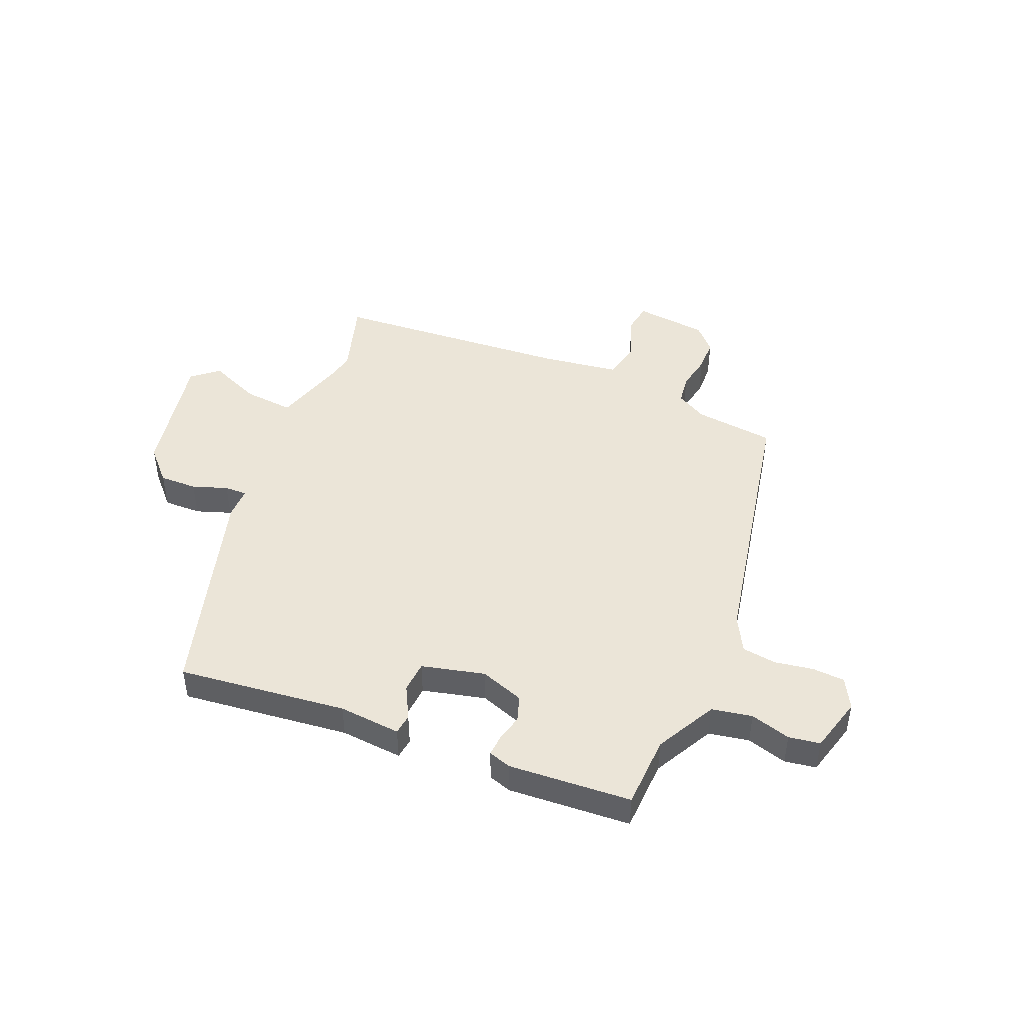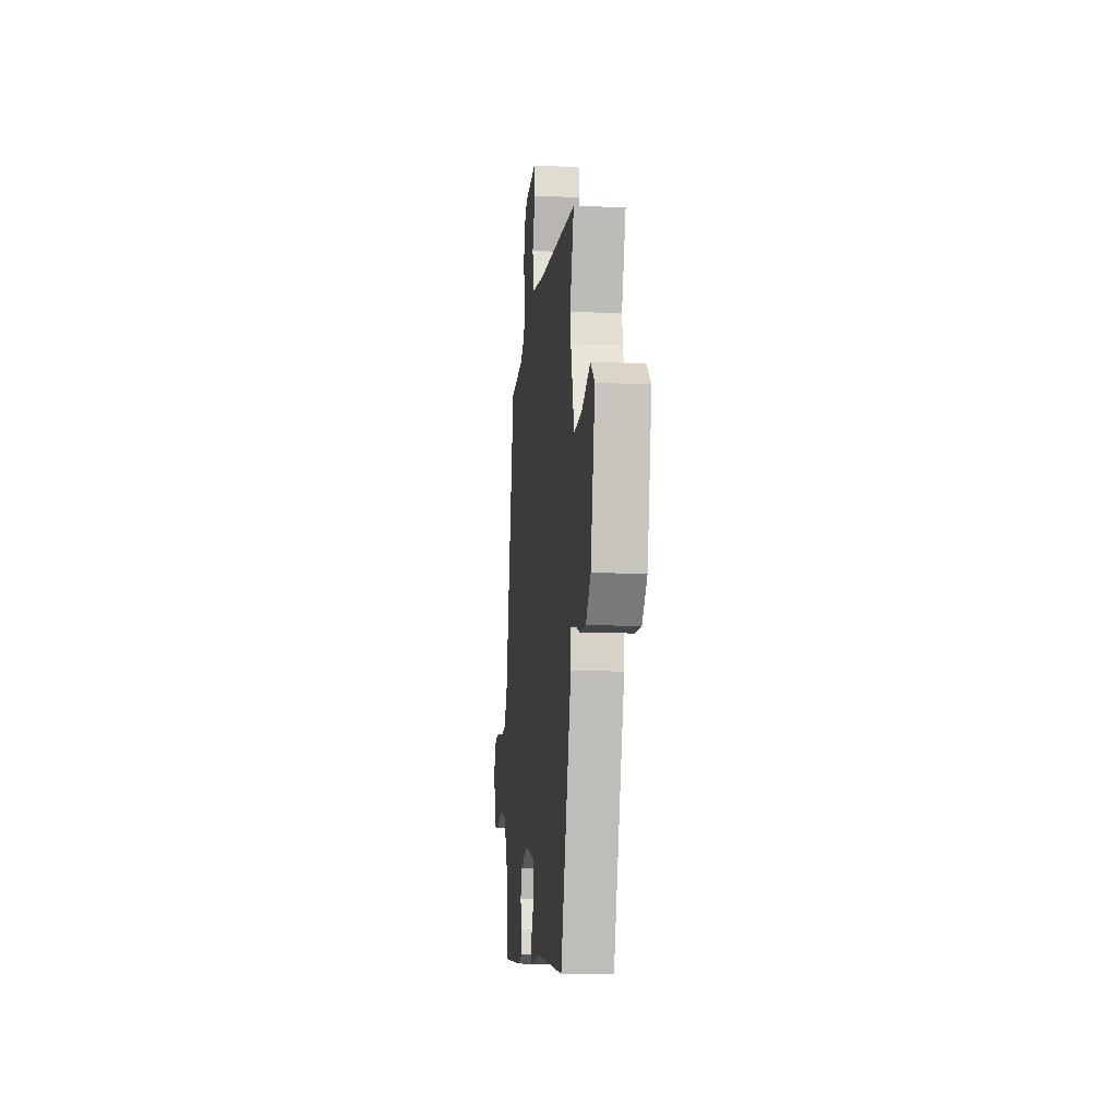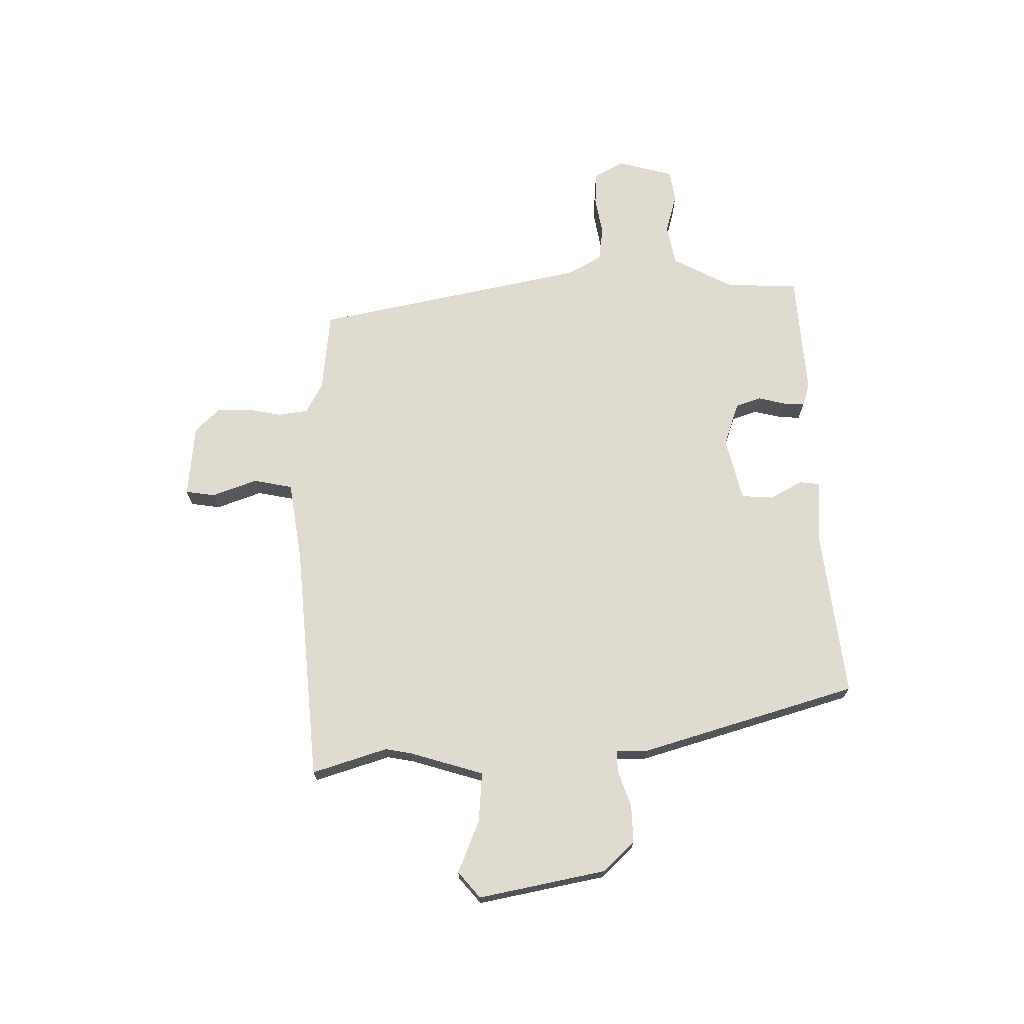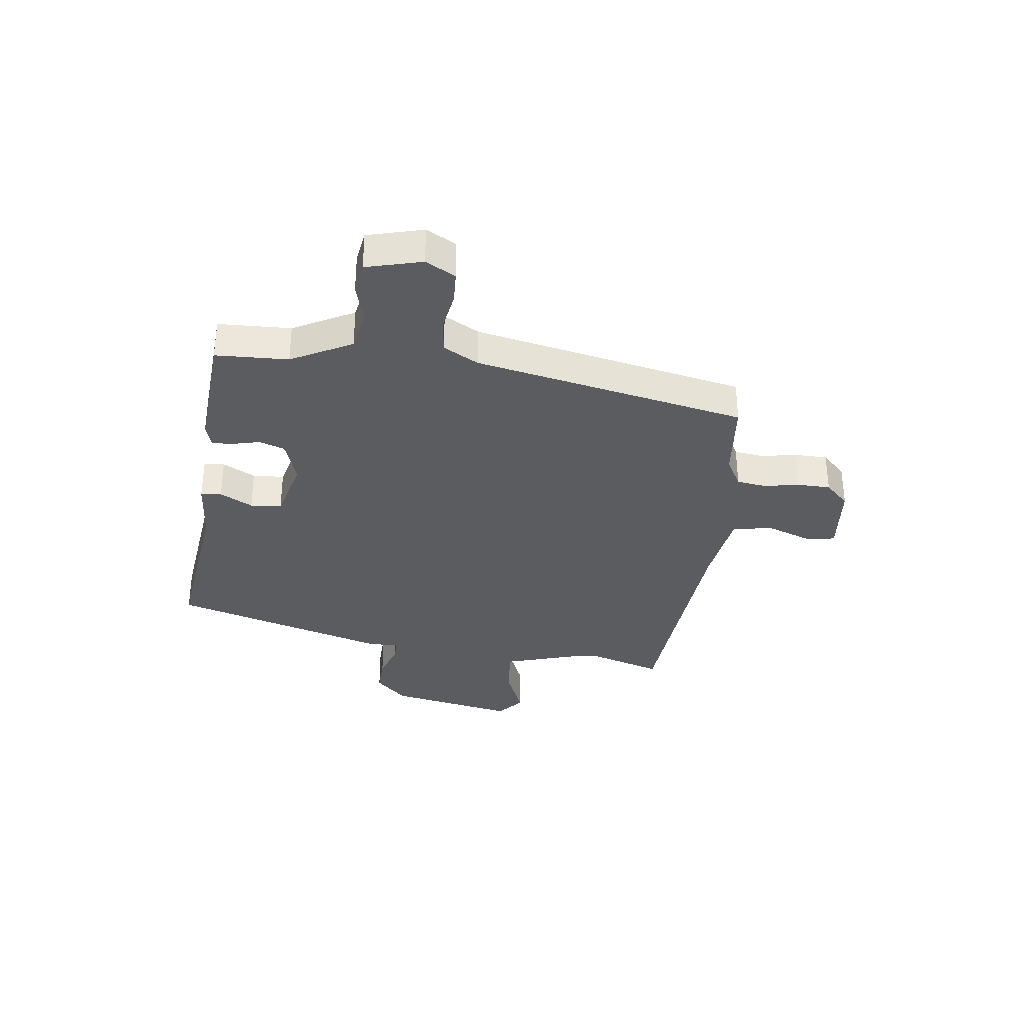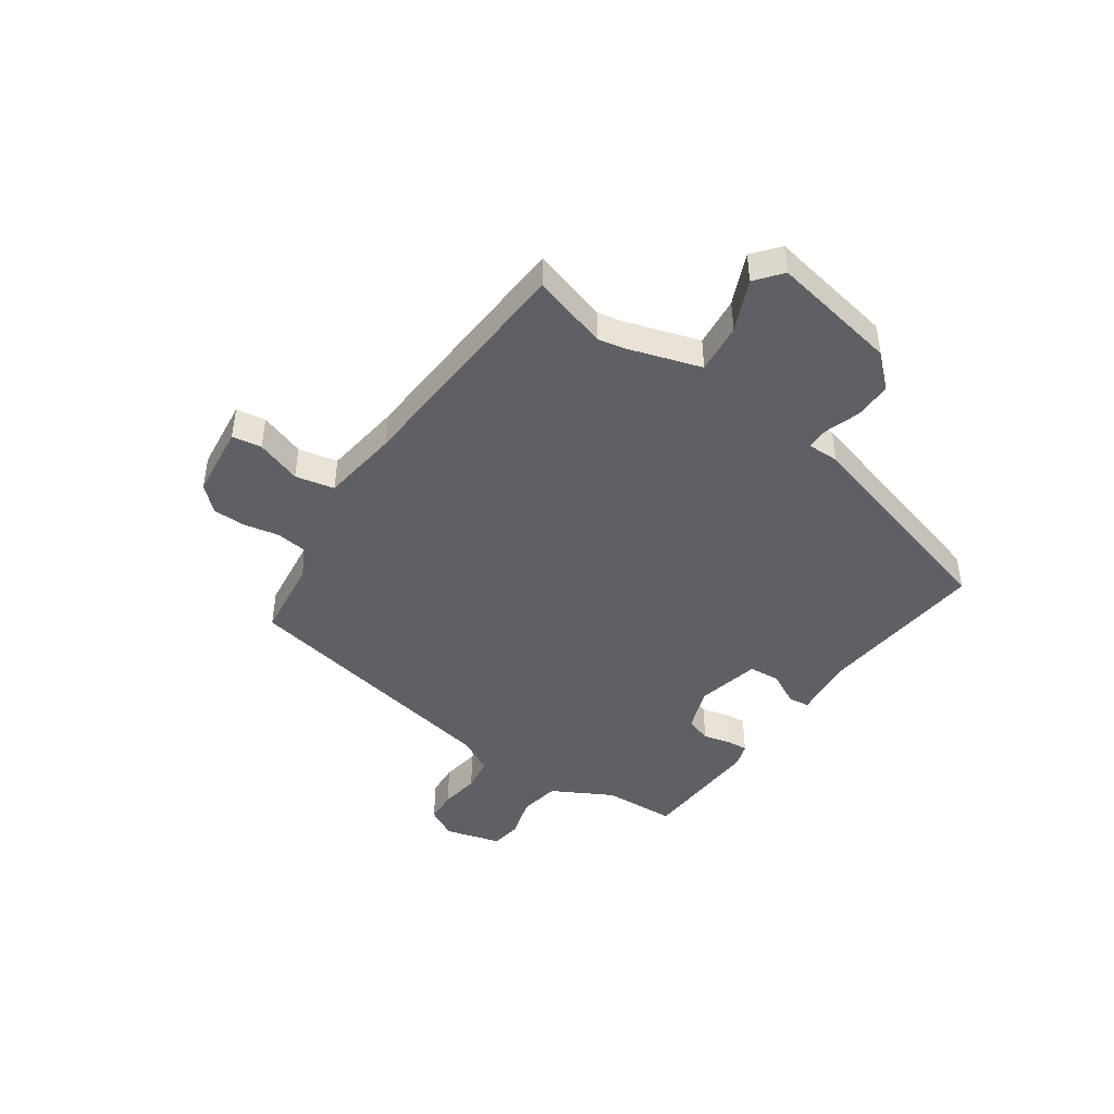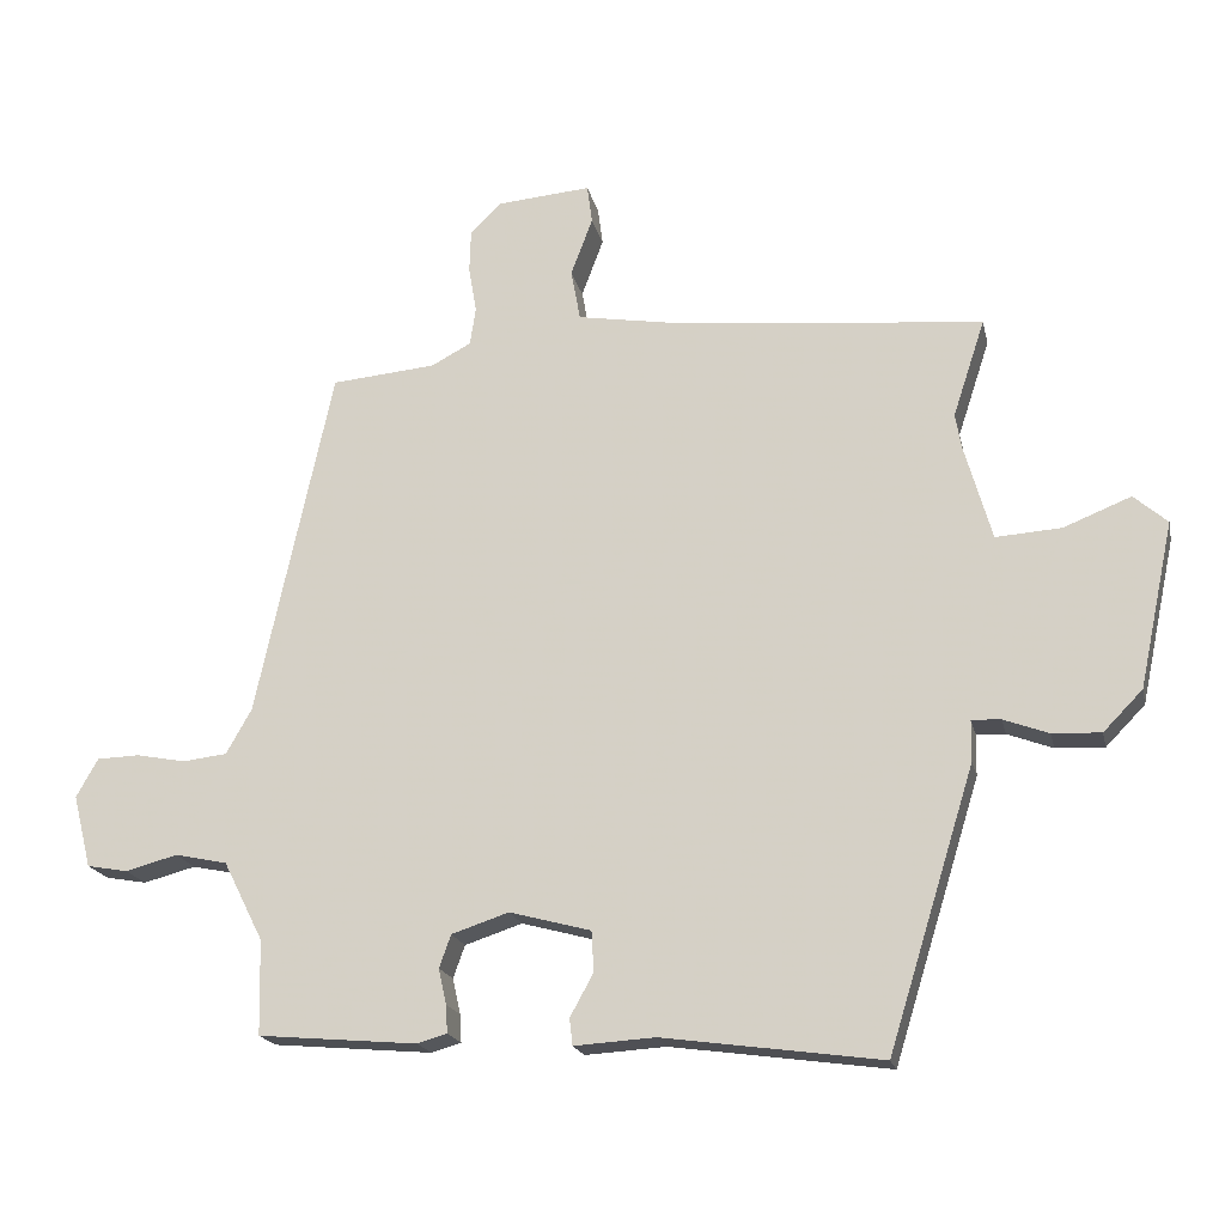
<metadata>
{"format":"obj","ext":"obj","renderer":"f3d","projection":"perspective","resolution":1024,"background":"white","views":[{"elev":45.9,"azim":-156.2,"up":"+Y"},{"elev":-12.0,"azim":84.0,"up":"+Z"},{"elev":70.5,"azim":90.0,"up":"+Y"},{"elev":-34.1,"azim":-96.4,"up":"+Y"},{"elev":-45.1,"azim":57.0,"up":"+Y"},{"elev":-18.9,"azim":12.4,"up":"+Z"}]}
</metadata>
<code>
v 0.503 0.07 0.509
v 0.459 0.07 0.375
v 0.467 0.07 0.328
v 0.505 0.07 0.195
v 0.595 0.07 0.201
v 0.688 0.07 0.238
v 0.734 0.07 0.198
v 0.686 0.07 -0.029
v 0.632 0.07 -0.084
v 0.565 0.07 -0.081
v 0.503 0.07 -0.058
v 0.463 0.07 -0.056
v 0.462 0.07 -0.113
v 0.343 0.07 -0.497
v 0.042 0.07 -0.456
v -0.069 0.07 -0.463
v -0.073 0.07 -0.426
v -0.041 0.07 -0.368
v -0.044 0.07 -0.312
v -0.156 0.07 -0.282
v -0.235 0.07 -0.308
v -0.251 0.07 -0.353
v -0.24 0.07 -0.402
v -0.238 0.07 -0.44
v -0.279 0.07 -0.452
v -0.498 0.07 -0.433
v -0.501 0.07 -0.303
v -0.556 0.07 -0.194
v -0.628 0.07 -0.179
v -0.7 0.07 -0.198
v -0.756 0.07 -0.188
v -0.781 0.07 -0.088
v -0.751 0.07 -0.035
v -0.693 0.07 -0.033
v -0.624 0.07 -0.046
v -0.563 0.07 -0.039
v -0.528 0.07 0.023
v -0.423 0.07 0.506
v -0.279 0.07 0.519
v -0.224 0.07 0.548
v -0.216 0.07 0.601
v -0.227 0.07 0.664
v -0.225 0.07 0.723
v -0.183 0.07 0.765
v -0.053 0.07 0.776
v -0.046 0.07 0.723
v -0.076 0.07 0.643
v -0.063 0.07 0.573
v 0.076 0.07 0.55
v 0.503 0 0.509
v 0.459 0 0.375
v 0.467 0 0.328
v 0.505 0 0.195
v 0.595 0 0.201
v 0.688 0 0.238
v 0.734 0 0.198
v 0.686 0 -0.029
v 0.632 0 -0.084
v 0.565 0 -0.081
v 0.503 0 -0.058
v 0.463 0 -0.056
v 0.462 0 -0.113
v 0.343 0 -0.497
v 0.042 0 -0.456
v -0.069 0 -0.463
v -0.073 0 -0.426
v -0.041 0 -0.368
v -0.044 0 -0.312
v -0.156 0 -0.282
v -0.235 0 -0.308
v -0.251 0 -0.353
v -0.24 0 -0.402
v -0.238 0 -0.44
v -0.279 0 -0.452
v -0.498 0 -0.433
v -0.501 0 -0.303
v -0.556 0 -0.194
v -0.628 0 -0.179
v -0.7 0 -0.198
v -0.756 0 -0.188
v -0.781 0 -0.088
v -0.751 0 -0.035
v -0.693 0 -0.033
v -0.624 0 -0.046
v -0.563 0 -0.039
v -0.528 0 0.023
v -0.423 0 0.506
v -0.279 0 0.519
v -0.224 0 0.548
v -0.216 0 0.601
v -0.227 0 0.664
v -0.225 0 0.723
v -0.183 0 0.765
v -0.053 0 0.776
v -0.046 0 0.723
v -0.076 0 0.643
v -0.063 0 0.573
v 0.076 0 0.55
f 45 46 47
f 44 45 47
f 43 44 47
f 42 43 47
f 41 42 47
f 40 41 47 48
f 39 40 48 49
f 49 1 2
f 39 49 2
f 38 39 2
f 37 38 2
f 33 34 35
f 32 33 35
f 31 32 35
f 30 31 35
f 29 30 35
f 28 29 35 36
f 37 2 3
f 36 37 3
f 28 36 3
f 27 28 3
f 25 26 27
f 24 25 27
f 23 24 27
f 22 23 27
f 15 16 17 18
f 15 18 19
f 14 15 19
f 13 14 19
f 12 13 19
f 9 10 11
f 8 9 11
f 7 8 11
f 6 7 11
f 5 6 11
f 4 5 11 12
f 12 19 20
f 4 12 20
f 3 4 20
f 21 22 27
f 3 20 21 27
f 96 95 94
f 96 94 93
f 96 93 92
f 96 92 91
f 96 91 90
f 97 96 90 89
f 98 97 89 88
f 51 50 98
f 51 98 88
f 51 88 87
f 51 87 86
f 84 83 82
f 84 82 81
f 84 81 80
f 84 80 79
f 84 79 78
f 85 84 78 77
f 52 51 86
f 52 86 85
f 52 85 77
f 52 77 76
f 76 75 74
f 76 74 73
f 76 73 72
f 76 72 71
f 67 66 65 64
f 68 67 64
f 68 64 63
f 68 63 62
f 68 62 61
f 60 59 58
f 60 58 57
f 60 57 56
f 60 56 55
f 60 55 54
f 61 60 54 53
f 69 68 61
f 69 61 53
f 69 53 52
f 76 71 70
f 76 70 69 52
f 1 50 51 2
f 2 51 52 3
f 3 52 53 4
f 4 53 54 5
f 5 54 55 6
f 6 55 56 7
f 7 56 57 8
f 8 57 58 9
f 9 58 59 10
f 10 59 60 11
f 11 60 61 12
f 12 61 62 13
f 13 62 63 14
f 14 63 64 15
f 15 64 65 16
f 16 65 66 17
f 17 66 67 18
f 18 67 68 19
f 19 68 69 20
f 20 69 70 21
f 21 70 71 22
f 22 71 72 23
f 23 72 73 24
f 24 73 74 25
f 25 74 75 26
f 26 75 76 27
f 27 76 77 28
f 28 77 78 29
f 29 78 79 30
f 30 79 80 31
f 31 80 81 32
f 32 81 82 33
f 33 82 83 34
f 34 83 84 35
f 35 84 85 36
f 36 85 86 37
f 37 86 87 38
f 38 87 88 39
f 39 88 89 40
f 40 89 90 41
f 41 90 91 42
f 42 91 92 43
f 43 92 93 44
f 44 93 94 45
f 45 94 95 46
f 46 95 96 47
f 47 96 97 48
f 48 97 98 49
f 49 98 50 1

</code>
